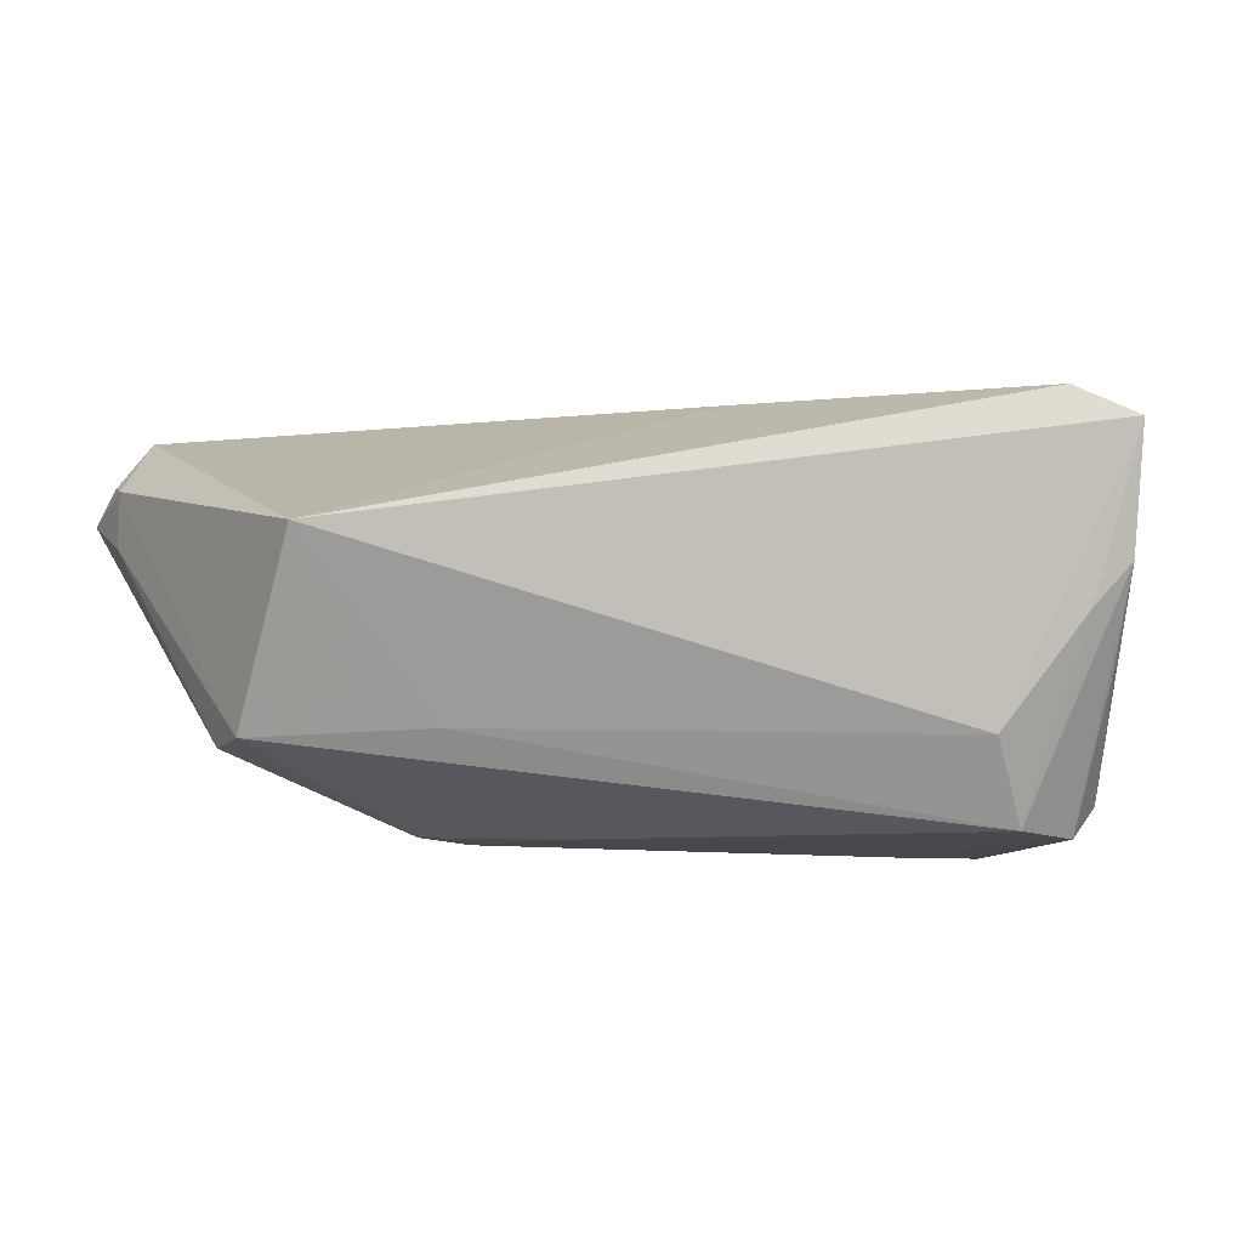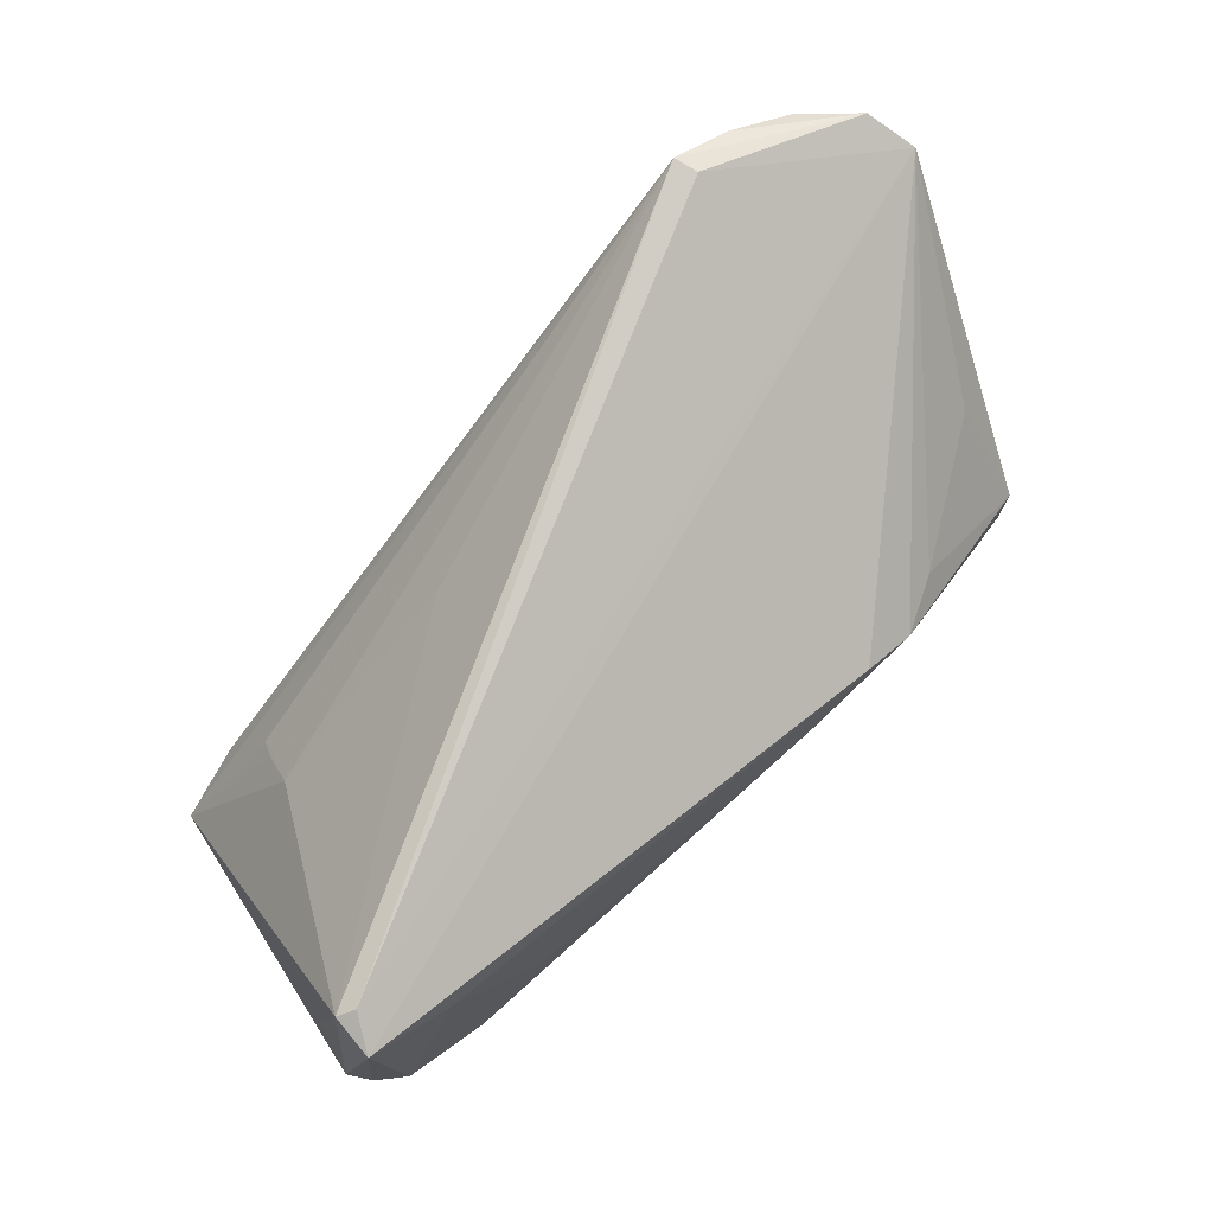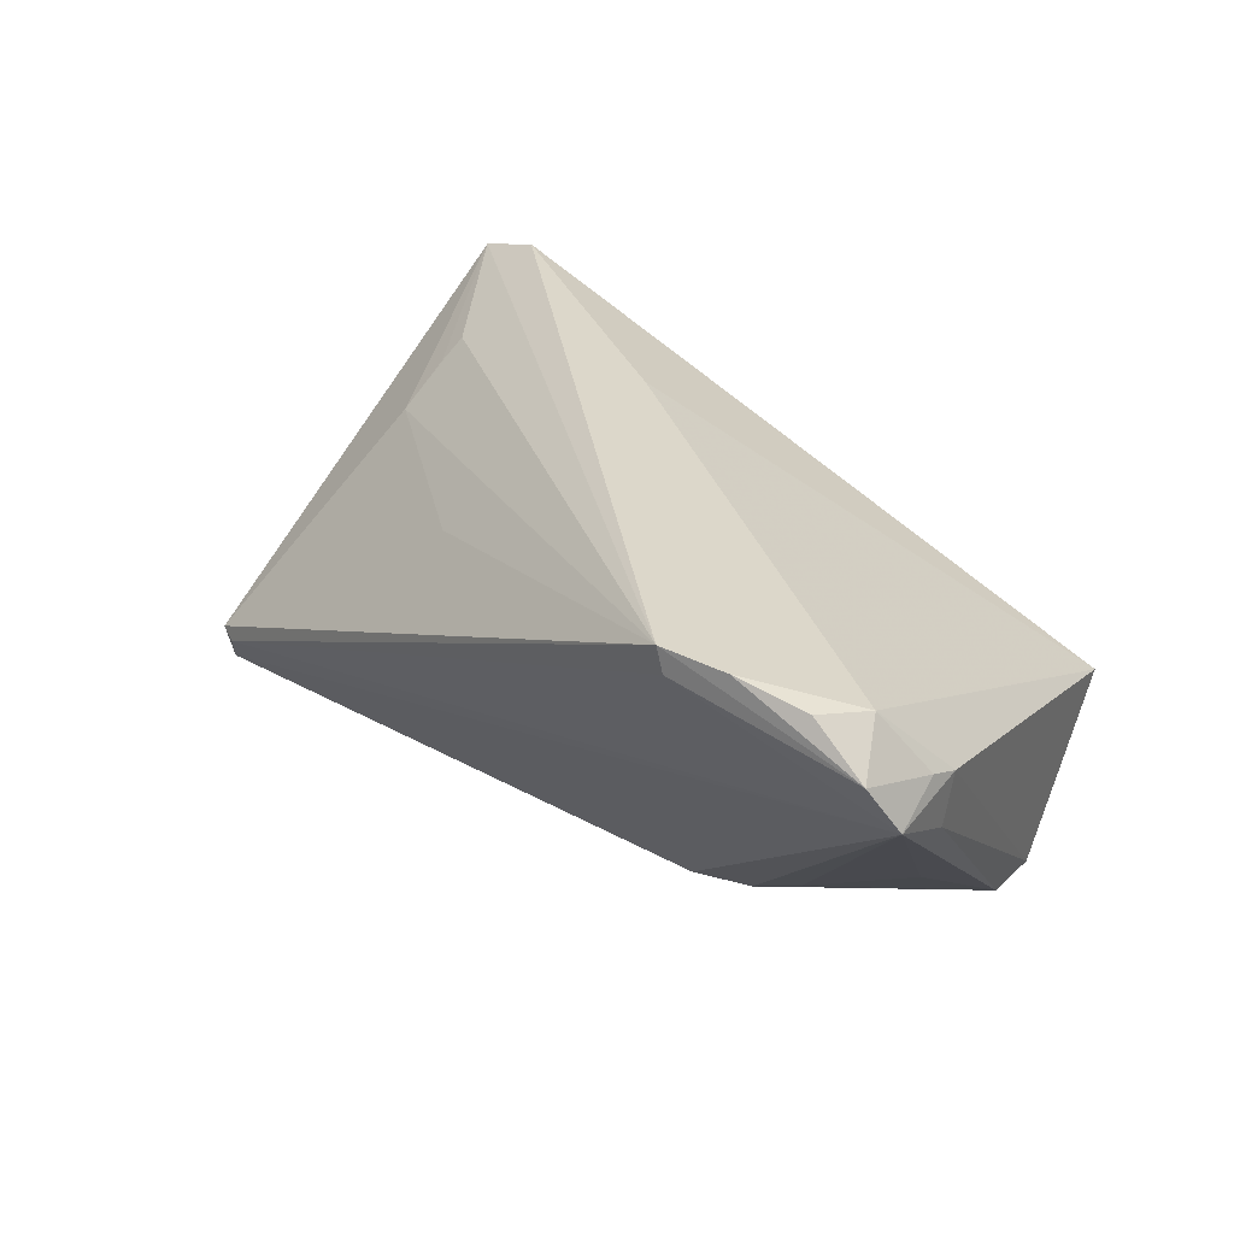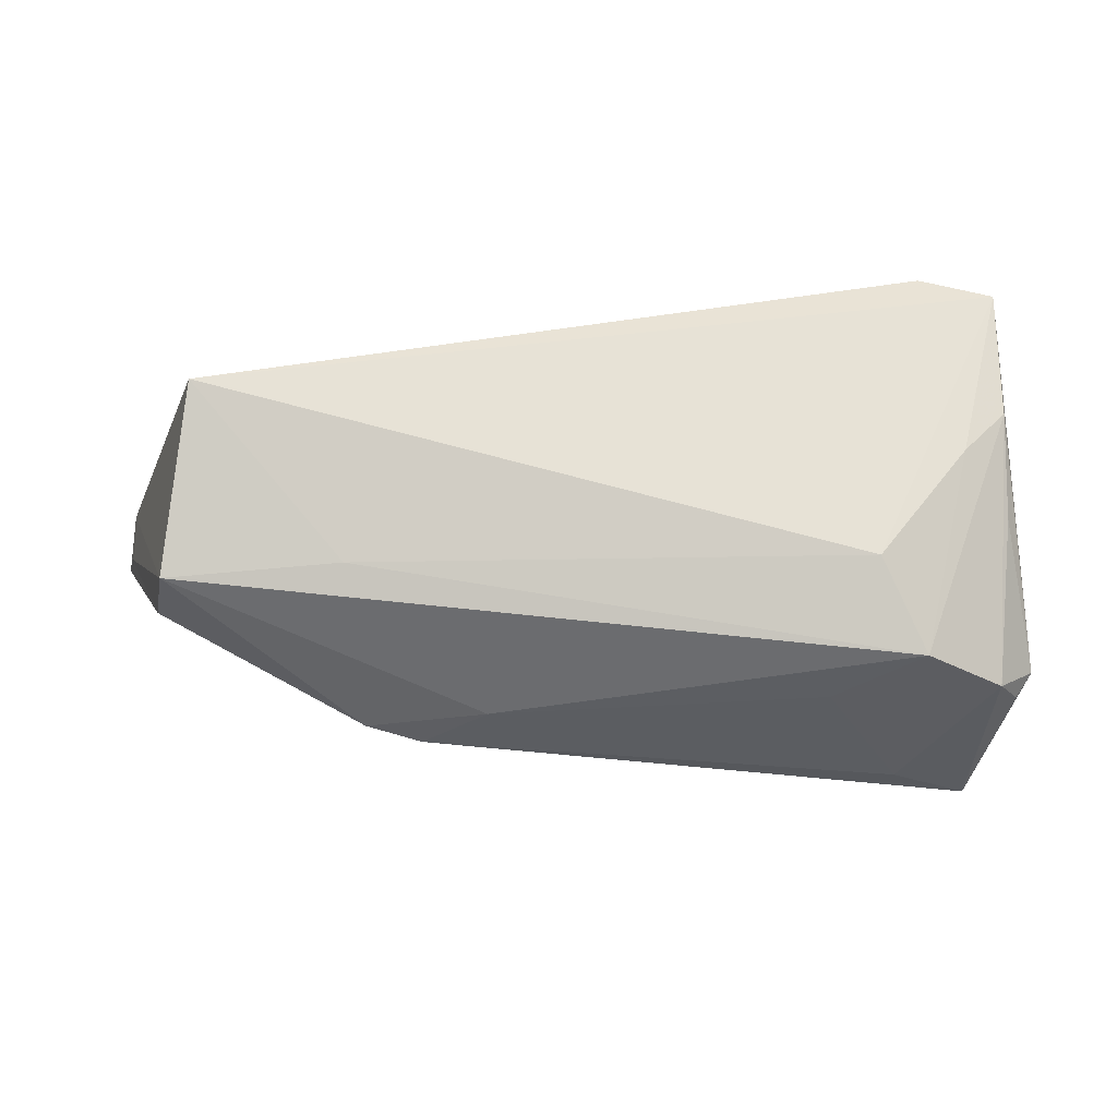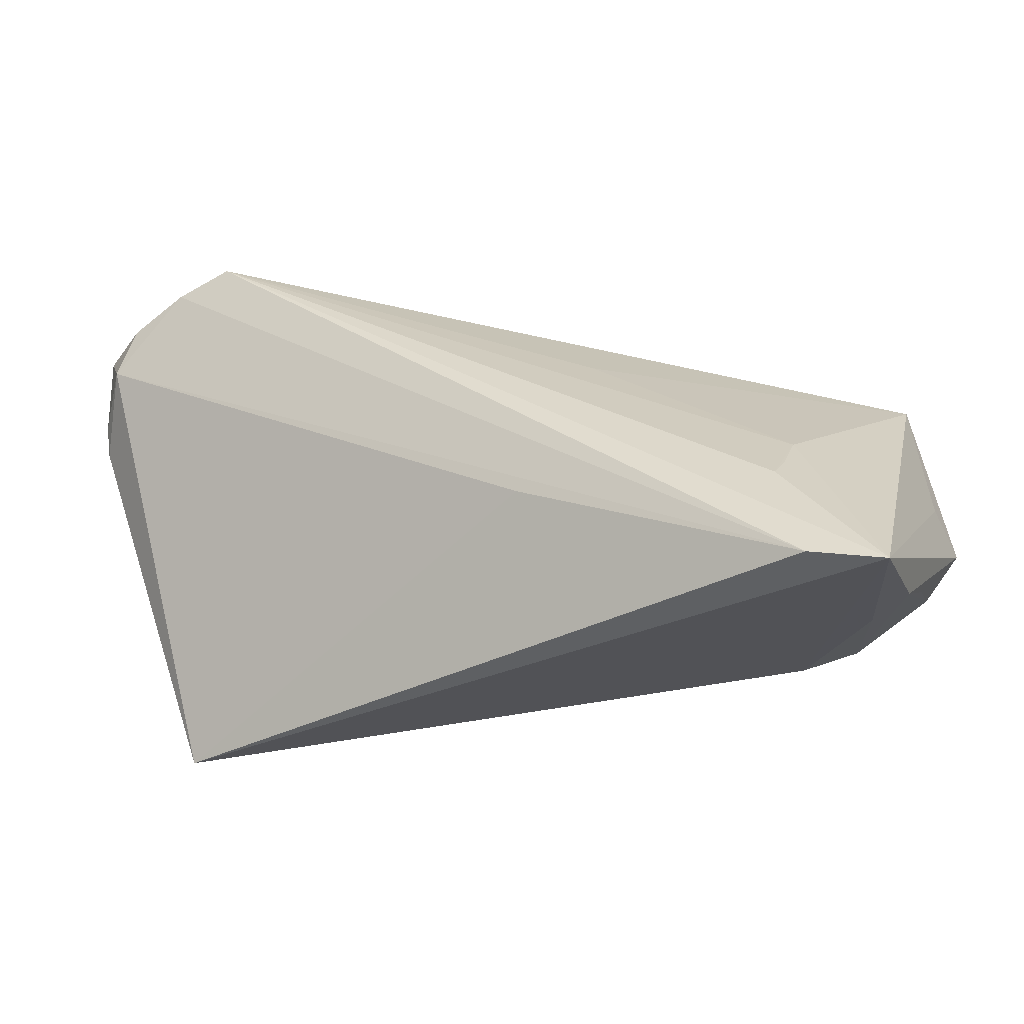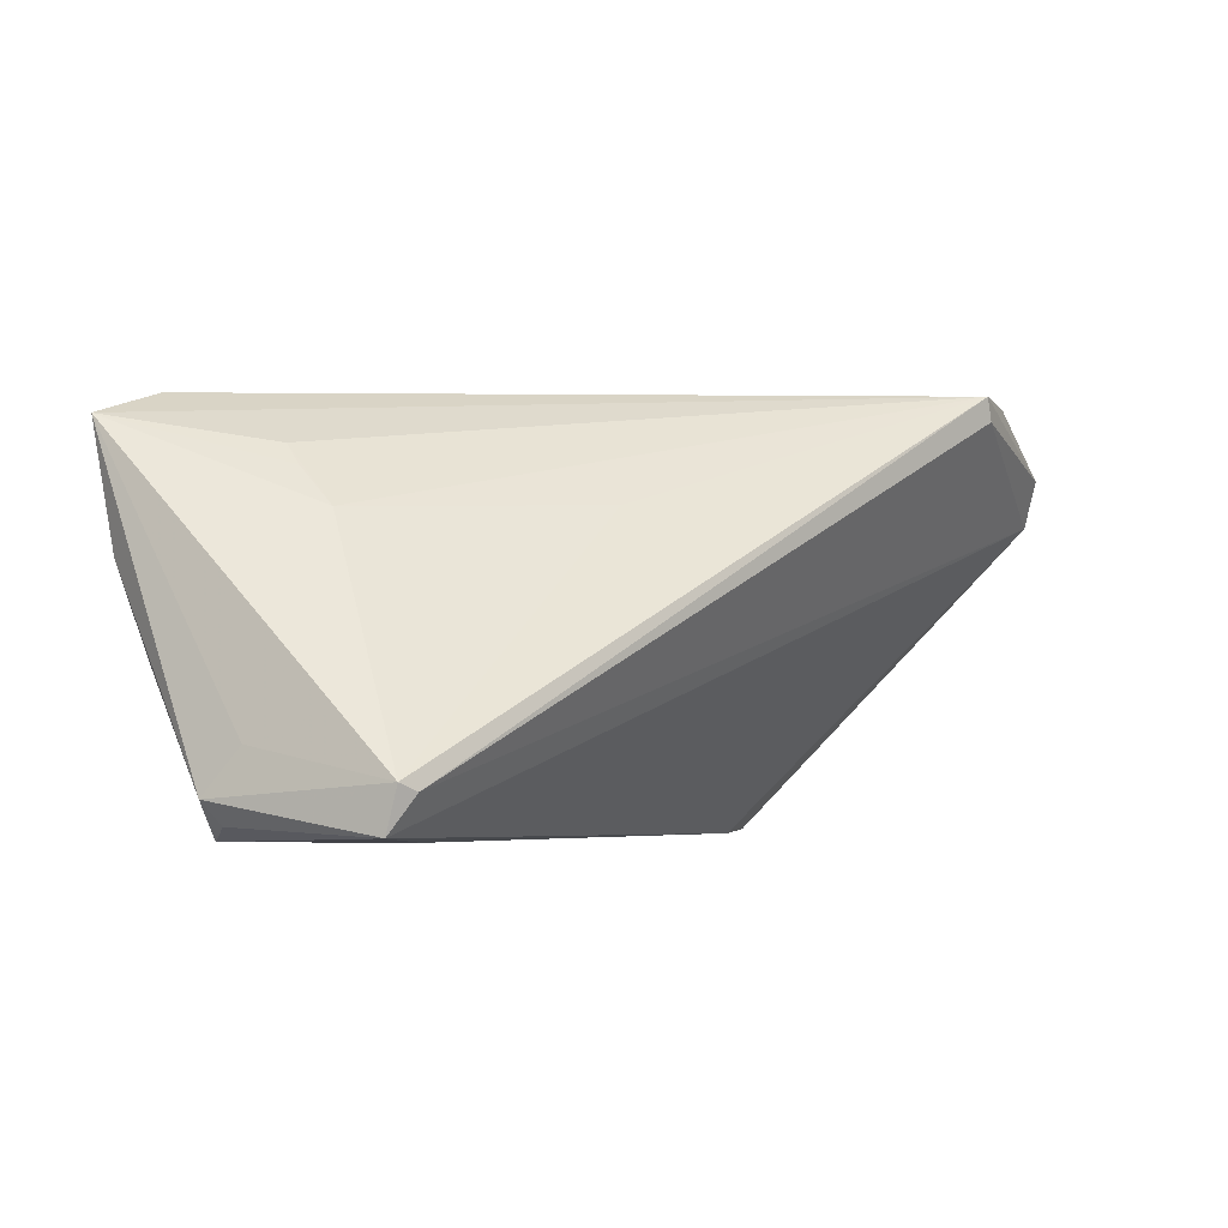
<metadata>
{"format":"obj","ext":"obj","renderer":"f3d","projection":"perspective","resolution":1024,"background":"white","views":[{"elev":-14.8,"azim":-20.1,"up":"+Z"},{"elev":74.9,"azim":137.8,"up":"+Y"},{"elev":33.0,"azim":-137.1,"up":"+Z"},{"elev":-39.1,"azim":-5.2,"up":"+Z"},{"elev":-34.1,"azim":17.7,"up":"+Y"},{"elev":-1.3,"azim":128.7,"up":"+Z"}]}
</metadata>
<code>
v 0.05153 -0.02585 0.005342
v 0.05057 0.01721 -0.01776
v 0.03522 -0.02255 -0.01508
v -0.04667 -0.01743 -0.02039
v 0.05485 -0.0024 -0.01358
v 0.05224 -0.01928 -0.005633
v -0.04025 0.02817 0.02496
v -0.05535 0.01247 0.01312
v 0.04623 -0.02529 -0.0004418
v 0.03864 -0.01349 0.01767
v 0.04131 -0.01598 -0.02425
v -0.02961 0.00161 -0.02208
v 0.03145 -0.007195 -0.0245
v 0.04297 0.01028 -0.02327
v -0.04491 -0.03023 -0.001484
v 0.01479 0.01281 0.01118
v 0.0565 -0.006738 -0.01904
v 0.05463 -0.005335 -0.02177
v 0.05111 -0.03023 0.02094
v -0.05079 0.01972 0.02158
v -0.04785 0.02545 0.02264
v -0.05413 0.02514 0.01732
v 0.0402 -0.004894 0.01048
v 0.04219 -0.02938 0.02385
v -0.016 0.004481 -0.02589
v -0.03388 0.03021 0.02292
v 0.0527 0.01652 -0.01677
v 0.05142 -0.01001 -0.02365
v -0.0565 0.02217 0.01159
v 0.03949 -0.01071 0.01515
v -0.04607 0.002669 -0.01094
v 0.007746 -0.01307 0.02253
v -0.02618 -0.01954 -0.01831
v -0.03305 0.03023 0.02589
v 0.05294 0.01513 -0.02205
v -0.04728 -0.01061 -0.02016
v -0.05529 0.01604 0.01457
v -0.02281 0.001743 -0.02589
v -0.05511 0.01349 0.006732
v -0.008561 -0.002037 -0.02589
f 36 39 29
f 4 39 36
f 15 4 33
f 4 11 33
f 15 33 3
f 3 33 11
f 40 11 4
f 17 6 28
f 28 18 17
f 19 24 15
f 15 3 19
f 19 34 24
f 38 40 4
f 25 40 38
f 4 36 38
f 36 12 38
f 29 25 38
f 38 12 29
f 18 28 35
f 35 25 29
f 17 18 35
f 29 39 8
f 15 20 8
f 8 4 15
f 8 39 4
f 15 24 32
f 32 20 15
f 24 20 32
f 31 36 29
f 29 12 31
f 31 12 36
f 11 40 13
f 13 28 11
f 1 6 17
f 17 19 1
f 11 28 1
f 1 28 6
f 5 19 17
f 27 23 19
f 19 5 27
f 17 35 27
f 27 5 17
f 21 22 20
f 26 22 34
f 29 22 26
f 37 22 29
f 29 8 37
f 20 22 37
f 37 8 20
f 14 35 28
f 28 13 14
f 25 35 14
f 14 40 25
f 14 13 40
f 34 19 10
f 10 23 34
f 9 19 3
f 9 1 19
f 9 3 11
f 11 1 9
f 34 23 16
f 16 27 34
f 23 27 16
f 7 21 20
f 24 34 7
f 7 20 24
f 34 22 7
f 22 21 7
f 2 27 35
f 2 35 29
f 29 26 2
f 34 27 2
f 2 26 34
f 19 23 30
f 30 10 19
f 23 10 30

</code>
